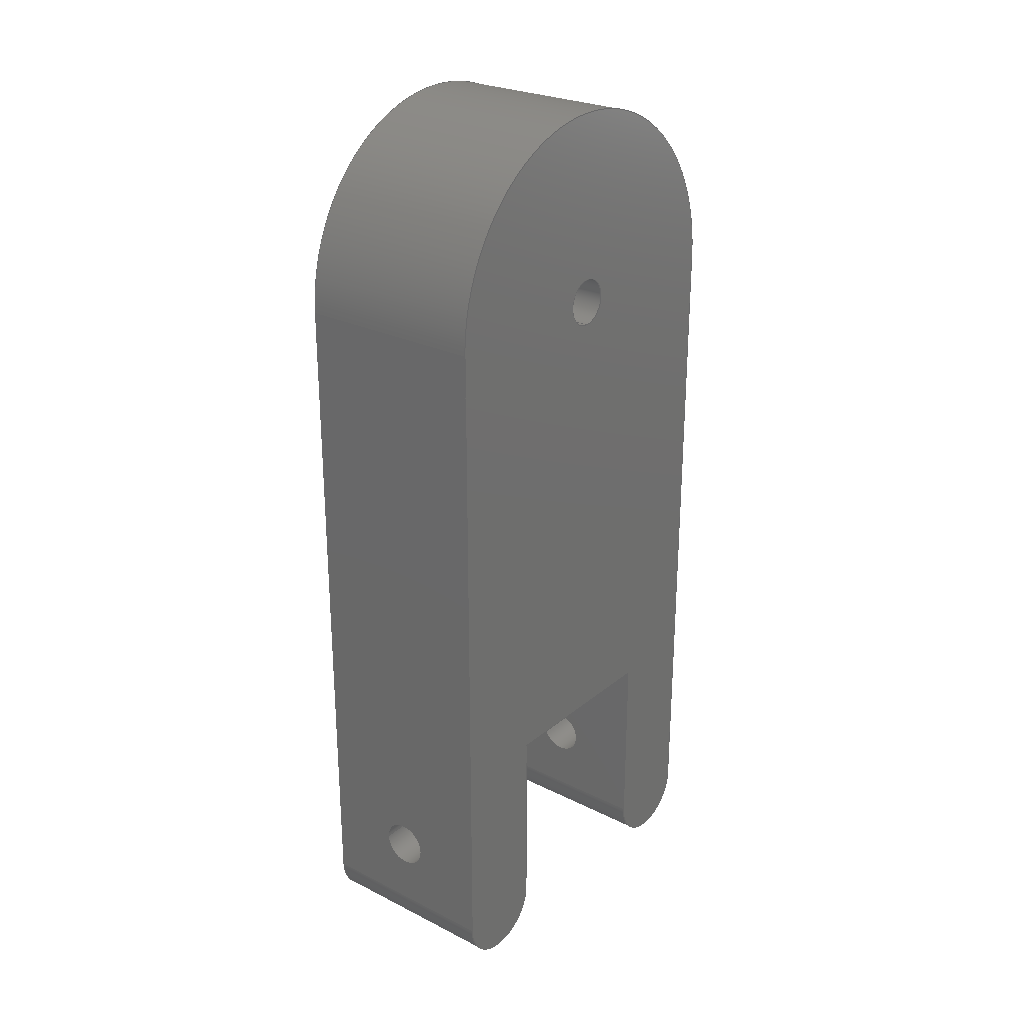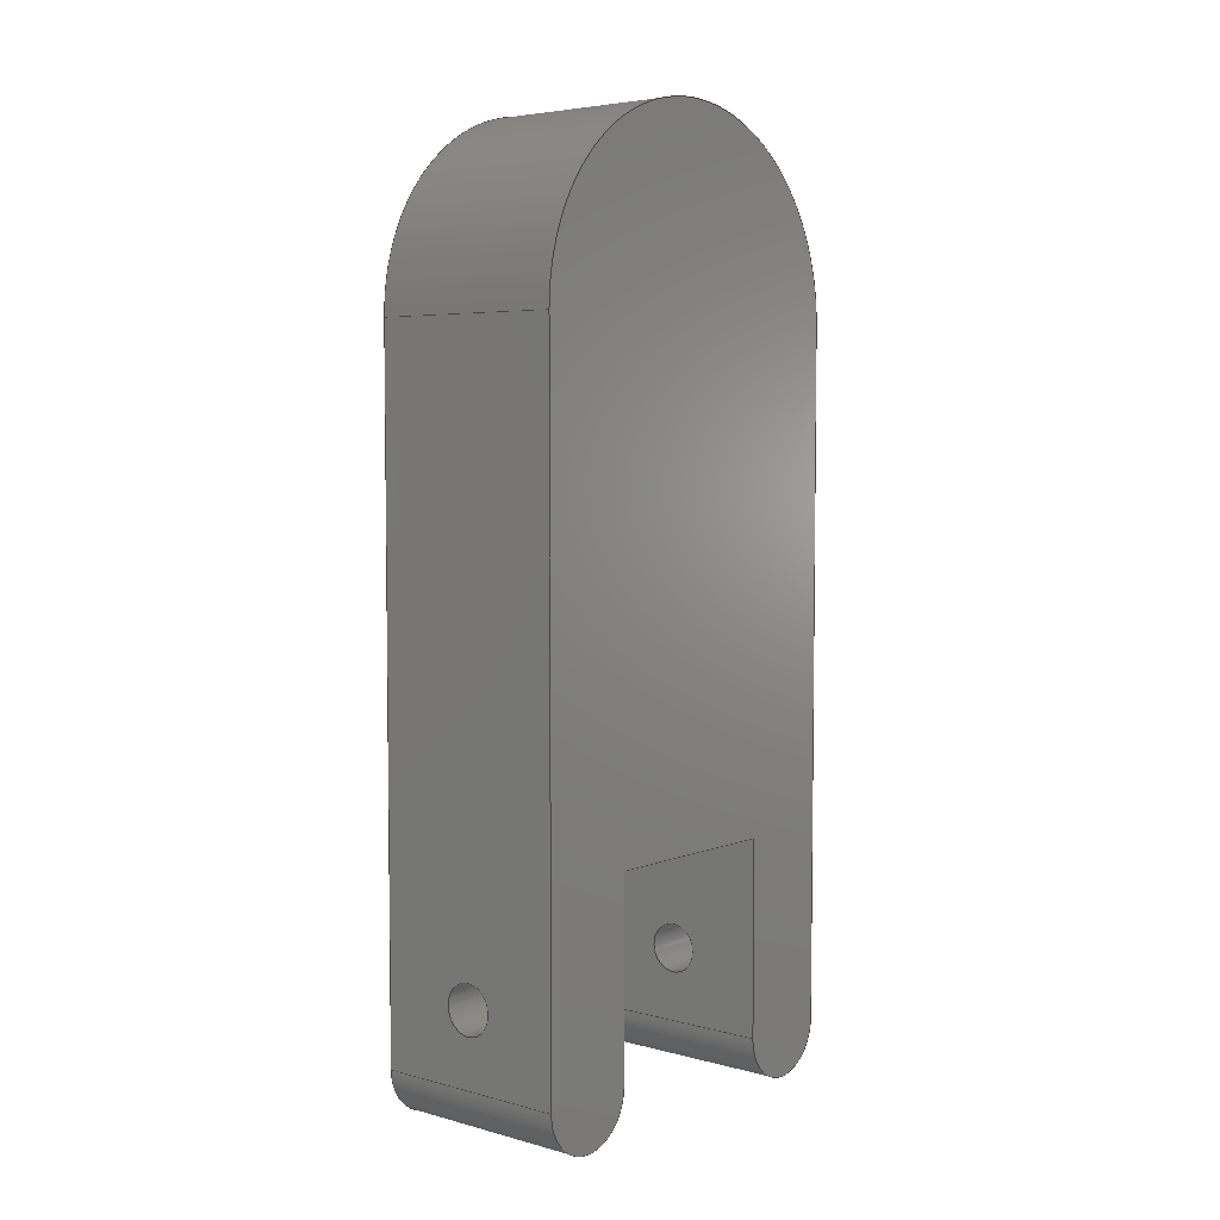
<metadata>
{"format":"step","ext":"step","renderer":"f3d","projection":"perspective","resolution":1024,"background":"white","views":[{"elev":26.2,"azim":38.3,"up":"+Y"},{"elev":4.9,"azim":-140.1,"up":"+Y"}]}
</metadata>
<code>
ISO-10303-21;
DATA;
#1=MECHANICAL_DESIGN_GEOMETRIC_PRESENTATION_REPRESENTATION('',(#4),#435);
#2=SHAPE_REPRESENTATION_RELATIONSHIP('SRR','None',#442,#3);
#3=ADVANCED_BREP_SHAPE_REPRESENTATION('',(#5),#434);
#4=STYLED_ITEM('',(#451),#5);
#5=MANIFOLD_SOLID_BREP('Body1',#247);
#6=FACE_BOUND('',#40,.T.);
#7=FACE_BOUND('',#43,.T.);
#8=FACE_BOUND('',#46,.T.);
#9=FACE_BOUND('',#49,.T.);
#10=FACE_BOUND('',#51,.T.);
#11=PLANE('',#264);
#12=PLANE('',#271);
#13=PLANE('',#277);
#14=PLANE('',#278);
#15=PLANE('',#279);
#16=PLANE('',#282);
#17=PLANE('',#285);
#18=PLANE('',#286);
#19=FACE_OUTER_BOUND('',#33,.T.);
#20=FACE_OUTER_BOUND('',#34,.T.);
#21=FACE_OUTER_BOUND('',#35,.T.);
#22=FACE_OUTER_BOUND('',#36,.T.);
#23=FACE_OUTER_BOUND('',#37,.T.);
#24=FACE_OUTER_BOUND('',#38,.T.);
#25=FACE_OUTER_BOUND('',#39,.T.);
#26=FACE_OUTER_BOUND('',#41,.T.);
#27=FACE_OUTER_BOUND('',#42,.T.);
#28=FACE_OUTER_BOUND('',#44,.T.);
#29=FACE_OUTER_BOUND('',#45,.T.);
#30=FACE_OUTER_BOUND('',#47,.T.);
#31=FACE_OUTER_BOUND('',#48,.T.);
#32=FACE_OUTER_BOUND('',#50,.T.);
#33=EDGE_LOOP('',(#161,#162,#163,#164));
#34=EDGE_LOOP('',(#165));
#35=EDGE_LOOP('',(#166,#167,#168,#169));
#36=EDGE_LOOP('',(#170,#171,#172,#173));
#37=EDGE_LOOP('',(#174,#175,#176,#177,#178,#179,#180,#181));
#38=EDGE_LOOP('',(#182,#183,#184,#185));
#39=EDGE_LOOP('',(#186,#187,#188,#189));
#40=EDGE_LOOP('',(#190));
#41=EDGE_LOOP('',(#191,#192,#193,#194));
#42=EDGE_LOOP('',(#195,#196,#197,#198));
#43=EDGE_LOOP('',(#199));
#44=EDGE_LOOP('',(#200,#201,#202,#203));
#45=EDGE_LOOP('',(#204,#205,#206,#207));
#46=EDGE_LOOP('',(#208));
#47=EDGE_LOOP('',(#209,#210,#211,#212));
#48=EDGE_LOOP('',(#213,#214,#215,#216));
#49=EDGE_LOOP('',(#217));
#50=EDGE_LOOP('',(#218,#219,#220,#221,#222,#223,#224,#225));
#51=EDGE_LOOP('',(#226));
#52=LINE('',#367,#73);
#53=LINE('',#374,#74);
#54=LINE('',#380,#75);
#55=LINE('',#385,#76);
#56=LINE('',#389,#77);
#57=LINE('',#391,#78);
#58=LINE('',#393,#79);
#59=LINE('',#397,#80);
#60=LINE('',#401,#81);
#61=LINE('',#404,#82);
#62=LINE('',#407,#83);
#63=LINE('',#408,#84);
#64=LINE('',#411,#85);
#65=LINE('',#412,#86);
#66=LINE('',#415,#87);
#67=LINE('',#416,#88);
#68=LINE('',#420,#89);
#69=LINE('',#423,#90);
#70=LINE('',#424,#91);
#71=LINE('',#428,#92);
#72=LINE('',#430,#93);
#73=VECTOR('',#293,25);
#74=VECTOR('',#302,25);
#75=VECTOR('',#309,25);
#76=VECTOR('',#314,10);
#77=VECTOR('',#317,10);
#78=VECTOR('',#318,10);
#79=VECTOR('',#319,10);
#80=VECTOR('',#322,10);
#81=VECTOR('',#327,10);
#82=VECTOR('',#330,10);
#83=VECTOR('',#333,10);
#84=VECTOR('',#334,10);
#85=VECTOR('',#337,10);
#86=VECTOR('',#338,10);
#87=VECTOR('',#341,10);
#88=VECTOR('',#342,10);
#89=VECTOR('',#347,10);
#90=VECTOR('',#350,10);
#91=VECTOR('',#351,10);
#92=VECTOR('',#356,10);
#93=VECTOR('',#359,10);
#94=CIRCLE('',#262,25);
#95=CIRCLE('',#263,25);
#96=CIRCLE('',#266,25);
#97=CIRCLE('',#267,25);
#98=CIRCLE('',#269,25);
#99=CIRCLE('',#270,25);
#100=CIRCLE('',#272,50);
#101=CIRCLE('',#273,50);
#102=CIRCLE('',#274,200);
#103=CIRCLE('',#276,50);
#104=CIRCLE('',#281,50);
#105=CIRCLE('',#284,200);
#106=VERTEX_POINT('',#364);
#107=VERTEX_POINT('',#366);
#108=VERTEX_POINT('',#371);
#109=VERTEX_POINT('',#373);
#110=VERTEX_POINT('',#377);
#111=VERTEX_POINT('',#379);
#112=VERTEX_POINT('',#383);
#113=VERTEX_POINT('',#384);
#114=VERTEX_POINT('',#386);
#115=VERTEX_POINT('',#388);
#116=VERTEX_POINT('',#390);
#117=VERTEX_POINT('',#392);
#118=VERTEX_POINT('',#394);
#119=VERTEX_POINT('',#396);
#120=VERTEX_POINT('',#400);
#121=VERTEX_POINT('',#402);
#122=VERTEX_POINT('',#406);
#123=VERTEX_POINT('',#410);
#124=VERTEX_POINT('',#414);
#125=VERTEX_POINT('',#418);
#126=VERTEX_POINT('',#422);
#127=VERTEX_POINT('',#426);
#128=EDGE_CURVE('',#106,#106,#94,.T.);
#129=EDGE_CURVE('',#106,#107,#52,.T.);
#130=EDGE_CURVE('',#107,#107,#95,.T.);
#131=EDGE_CURVE('',#108,#108,#96,.T.);
#132=EDGE_CURVE('',#108,#109,#53,.T.);
#133=EDGE_CURVE('',#109,#109,#97,.T.);
#134=EDGE_CURVE('',#110,#110,#98,.T.);
#135=EDGE_CURVE('',#110,#111,#54,.T.);
#136=EDGE_CURVE('',#111,#111,#99,.T.);
#137=EDGE_CURVE('',#112,#113,#55,.T.);
#138=EDGE_CURVE('',#113,#114,#100,.T.);
#139=EDGE_CURVE('',#114,#115,#56,.T.);
#140=EDGE_CURVE('',#115,#116,#57,.T.);
#141=EDGE_CURVE('',#116,#117,#58,.T.);
#142=EDGE_CURVE('',#117,#118,#101,.T.);
#143=EDGE_CURVE('',#118,#119,#59,.T.);
#144=EDGE_CURVE('',#119,#112,#102,.T.);
#145=EDGE_CURVE('',#113,#120,#60,.T.);
#146=EDGE_CURVE('',#121,#120,#103,.T.);
#147=EDGE_CURVE('',#114,#121,#61,.T.);
#148=EDGE_CURVE('',#122,#121,#62,.T.);
#149=EDGE_CURVE('',#115,#122,#63,.T.);
#150=EDGE_CURVE('',#123,#122,#64,.T.);
#151=EDGE_CURVE('',#116,#123,#65,.T.);
#152=EDGE_CURVE('',#124,#123,#66,.T.);
#153=EDGE_CURVE('',#117,#124,#67,.T.);
#154=EDGE_CURVE('',#125,#124,#104,.T.);
#155=EDGE_CURVE('',#118,#125,#68,.T.);
#156=EDGE_CURVE('',#126,#125,#69,.T.);
#157=EDGE_CURVE('',#119,#126,#70,.T.);
#158=EDGE_CURVE('',#127,#126,#105,.T.);
#159=EDGE_CURVE('',#112,#127,#71,.T.);
#160=EDGE_CURVE('',#120,#127,#72,.T.);
#161=ORIENTED_EDGE('',*,*,#128,.F.);
#162=ORIENTED_EDGE('',*,*,#129,.T.);
#163=ORIENTED_EDGE('',*,*,#130,.T.);
#164=ORIENTED_EDGE('',*,*,#129,.F.);
#165=ORIENTED_EDGE('',*,*,#130,.F.);
#166=ORIENTED_EDGE('',*,*,#131,.F.);
#167=ORIENTED_EDGE('',*,*,#132,.T.);
#168=ORIENTED_EDGE('',*,*,#133,.F.);
#169=ORIENTED_EDGE('',*,*,#132,.F.);
#170=ORIENTED_EDGE('',*,*,#134,.F.);
#171=ORIENTED_EDGE('',*,*,#135,.T.);
#172=ORIENTED_EDGE('',*,*,#136,.F.);
#173=ORIENTED_EDGE('',*,*,#135,.F.);
#174=ORIENTED_EDGE('',*,*,#137,.T.);
#175=ORIENTED_EDGE('',*,*,#138,.T.);
#176=ORIENTED_EDGE('',*,*,#139,.T.);
#177=ORIENTED_EDGE('',*,*,#140,.T.);
#178=ORIENTED_EDGE('',*,*,#141,.T.);
#179=ORIENTED_EDGE('',*,*,#142,.T.);
#180=ORIENTED_EDGE('',*,*,#143,.T.);
#181=ORIENTED_EDGE('',*,*,#144,.T.);
#182=ORIENTED_EDGE('',*,*,#145,.T.);
#183=ORIENTED_EDGE('',*,*,#146,.F.);
#184=ORIENTED_EDGE('',*,*,#147,.F.);
#185=ORIENTED_EDGE('',*,*,#138,.F.);
#186=ORIENTED_EDGE('',*,*,#147,.T.);
#187=ORIENTED_EDGE('',*,*,#148,.F.);
#188=ORIENTED_EDGE('',*,*,#149,.F.);
#189=ORIENTED_EDGE('',*,*,#139,.F.);
#190=ORIENTED_EDGE('',*,*,#134,.T.);
#191=ORIENTED_EDGE('',*,*,#149,.T.);
#192=ORIENTED_EDGE('',*,*,#150,.F.);
#193=ORIENTED_EDGE('',*,*,#151,.F.);
#194=ORIENTED_EDGE('',*,*,#140,.F.);
#195=ORIENTED_EDGE('',*,*,#151,.T.);
#196=ORIENTED_EDGE('',*,*,#152,.F.);
#197=ORIENTED_EDGE('',*,*,#153,.F.);
#198=ORIENTED_EDGE('',*,*,#141,.F.);
#199=ORIENTED_EDGE('',*,*,#131,.T.);
#200=ORIENTED_EDGE('',*,*,#153,.T.);
#201=ORIENTED_EDGE('',*,*,#154,.F.);
#202=ORIENTED_EDGE('',*,*,#155,.F.);
#203=ORIENTED_EDGE('',*,*,#142,.F.);
#204=ORIENTED_EDGE('',*,*,#155,.T.);
#205=ORIENTED_EDGE('',*,*,#156,.F.);
#206=ORIENTED_EDGE('',*,*,#157,.F.);
#207=ORIENTED_EDGE('',*,*,#143,.F.);
#208=ORIENTED_EDGE('',*,*,#133,.T.);
#209=ORIENTED_EDGE('',*,*,#157,.T.);
#210=ORIENTED_EDGE('',*,*,#158,.F.);
#211=ORIENTED_EDGE('',*,*,#159,.F.);
#212=ORIENTED_EDGE('',*,*,#144,.F.);
#213=ORIENTED_EDGE('',*,*,#159,.T.);
#214=ORIENTED_EDGE('',*,*,#160,.F.);
#215=ORIENTED_EDGE('',*,*,#145,.F.);
#216=ORIENTED_EDGE('',*,*,#137,.F.);
#217=ORIENTED_EDGE('',*,*,#136,.T.);
#218=ORIENTED_EDGE('',*,*,#160,.T.);
#219=ORIENTED_EDGE('',*,*,#158,.T.);
#220=ORIENTED_EDGE('',*,*,#156,.T.);
#221=ORIENTED_EDGE('',*,*,#154,.T.);
#222=ORIENTED_EDGE('',*,*,#152,.T.);
#223=ORIENTED_EDGE('',*,*,#150,.T.);
#224=ORIENTED_EDGE('',*,*,#148,.T.);
#225=ORIENTED_EDGE('',*,*,#146,.T.);
#226=ORIENTED_EDGE('',*,*,#128,.T.);
#227=CYLINDRICAL_SURFACE('',#261,25);
#228=CYLINDRICAL_SURFACE('',#265,25);
#229=CYLINDRICAL_SURFACE('',#268,25);
#230=CYLINDRICAL_SURFACE('',#275,50);
#231=CYLINDRICAL_SURFACE('',#280,50);
#232=CYLINDRICAL_SURFACE('',#283,200);
#233=ADVANCED_FACE('',(#19),#227,.F.);
#234=ADVANCED_FACE('',(#20),#11,.T.);
#235=ADVANCED_FACE('',(#21),#228,.F.);
#236=ADVANCED_FACE('',(#22),#229,.F.);
#237=ADVANCED_FACE('',(#23),#12,.F.);
#238=ADVANCED_FACE('',(#24),#230,.T.);
#239=ADVANCED_FACE('',(#25,#6),#13,.T.);
#240=ADVANCED_FACE('',(#26),#14,.T.);
#241=ADVANCED_FACE('',(#27,#7),#15,.T.);
#242=ADVANCED_FACE('',(#28),#231,.T.);
#243=ADVANCED_FACE('',(#29,#8),#16,.T.);
#244=ADVANCED_FACE('',(#30),#232,.T.);
#245=ADVANCED_FACE('',(#31,#9),#17,.T.);
#246=ADVANCED_FACE('',(#32,#10),#18,.T.);
#247=CLOSED_SHELL('',(#233,#234,#235,#236,#237,#238,#239,#240,#241,#242,
#243,#244,#245,#246));
#248=DERIVED_UNIT_ELEMENT(#250,1);
#249=DERIVED_UNIT_ELEMENT(#437,-3);
#250=(
MASS_UNIT()
NAMED_UNIT(*)
SI_UNIT(.KILO.,.GRAM.)
);
#251=DERIVED_UNIT((#248,#249));
#252=MEASURE_REPRESENTATION_ITEM('density measure',
POSITIVE_RATIO_MEASURE(7850),#251);
#253=PROPERTY_DEFINITION_REPRESENTATION(#258,#255);
#254=PROPERTY_DEFINITION_REPRESENTATION(#259,#256);
#255=REPRESENTATION('material name',(#257),#434);
#256=REPRESENTATION('density',(#252),#434);
#257=DESCRIPTIVE_REPRESENTATION_ITEM('Steel','Steel');
#258=PROPERTY_DEFINITION('material property','material name',#444);
#259=PROPERTY_DEFINITION('material property','density of part',#444);
#260=AXIS2_PLACEMENT_3D('placement',#362,#287,#288);
#261=AXIS2_PLACEMENT_3D('',#363,#289,#290);
#262=AXIS2_PLACEMENT_3D('',#365,#291,#292);
#263=AXIS2_PLACEMENT_3D('',#368,#294,#295);
#264=AXIS2_PLACEMENT_3D('',#369,#296,#297);
#265=AXIS2_PLACEMENT_3D('',#370,#298,#299);
#266=AXIS2_PLACEMENT_3D('',#372,#300,#301);
#267=AXIS2_PLACEMENT_3D('',#375,#303,#304);
#268=AXIS2_PLACEMENT_3D('',#376,#305,#306);
#269=AXIS2_PLACEMENT_3D('',#378,#307,#308);
#270=AXIS2_PLACEMENT_3D('',#381,#310,#311);
#271=AXIS2_PLACEMENT_3D('',#382,#312,#313);
#272=AXIS2_PLACEMENT_3D('',#387,#315,#316);
#273=AXIS2_PLACEMENT_3D('',#395,#320,#321);
#274=AXIS2_PLACEMENT_3D('',#398,#323,#324);
#275=AXIS2_PLACEMENT_3D('',#399,#325,#326);
#276=AXIS2_PLACEMENT_3D('',#403,#328,#329);
#277=AXIS2_PLACEMENT_3D('',#405,#331,#332);
#278=AXIS2_PLACEMENT_3D('',#409,#335,#336);
#279=AXIS2_PLACEMENT_3D('',#413,#339,#340);
#280=AXIS2_PLACEMENT_3D('',#417,#343,#344);
#281=AXIS2_PLACEMENT_3D('',#419,#345,#346);
#282=AXIS2_PLACEMENT_3D('',#421,#348,#349);
#283=AXIS2_PLACEMENT_3D('',#425,#352,#353);
#284=AXIS2_PLACEMENT_3D('',#427,#354,#355);
#285=AXIS2_PLACEMENT_3D('',#429,#357,#358);
#286=AXIS2_PLACEMENT_3D('',#431,#360,#361);
#287=DIRECTION('axis',(0,0,1));
#288=DIRECTION('refdir',(1,0,0));
#289=DIRECTION('center_axis',(-1,0,0));
#290=DIRECTION('ref_axis',(0,1,0));
#291=DIRECTION('center_axis',(-1,0,0));
#292=DIRECTION('ref_axis',(0,1,0));
#293=DIRECTION('',(-1,0,0));
#294=DIRECTION('center_axis',(-1,0,0));
#295=DIRECTION('ref_axis',(0,1,0));
#296=DIRECTION('center_axis',(1,0,0));
#297=DIRECTION('ref_axis',(0,1,0));
#298=DIRECTION('center_axis',(0,0,1));
#299=DIRECTION('ref_axis',(1,0,0));
#300=DIRECTION('center_axis',(0,0,1));
#301=DIRECTION('ref_axis',(1,0,0));
#302=DIRECTION('',(0,0,1));
#303=DIRECTION('center_axis',(0,0,-1));
#304=DIRECTION('ref_axis',(1,0,0));
#305=DIRECTION('center_axis',(0,0,-1));
#306=DIRECTION('ref_axis',(-1,0,0));
#307=DIRECTION('center_axis',(0,0,-1));
#308=DIRECTION('ref_axis',(-1,0,0));
#309=DIRECTION('',(0,0,-1));
#310=DIRECTION('center_axis',(0,0,1));
#311=DIRECTION('ref_axis',(-1,0,0));
#312=DIRECTION('center_axis',(1,0,0));
#313=DIRECTION('ref_axis',(0,1,0));
#314=DIRECTION('',(0,-1,0));
#315=DIRECTION('center_axis',(-1,0,0));
#316=DIRECTION('ref_axis',(0,0,1));
#317=DIRECTION('',(0,1,0));
#318=DIRECTION('',(0,0,1));
#319=DIRECTION('',(0,-1,0));
#320=DIRECTION('center_axis',(-1,0,0));
#321=DIRECTION('ref_axis',(0,0,1));
#322=DIRECTION('',(0,1,0));
#323=DIRECTION('center_axis',(-1,0,0));
#324=DIRECTION('ref_axis',(0,3.553e-16,-1));
#325=DIRECTION('center_axis',(1,0,0));
#326=DIRECTION('ref_axis',(0,0,1));
#327=DIRECTION('',(1,0,0));
#328=DIRECTION('center_axis',(1,0,0));
#329=DIRECTION('ref_axis',(0,0,1));
#330=DIRECTION('',(1,0,0));
#331=DIRECTION('center_axis',(0,0,1));
#332=DIRECTION('ref_axis',(0,-1,0));
#333=DIRECTION('',(0,-1,0));
#334=DIRECTION('',(1,0,0));
#335=DIRECTION('center_axis',(0,-1,0));
#336=DIRECTION('ref_axis',(0,0,-1));
#337=DIRECTION('',(0,0,-1));
#338=DIRECTION('',(1,0,0));
#339=DIRECTION('center_axis',(0,0,-1));
#340=DIRECTION('ref_axis',(0,1,0));
#341=DIRECTION('',(0,1,0));
#342=DIRECTION('',(1,0,0));
#343=DIRECTION('center_axis',(1,0,0));
#344=DIRECTION('ref_axis',(0,0,1));
#345=DIRECTION('center_axis',(1,0,0));
#346=DIRECTION('ref_axis',(0,0,1));
#347=DIRECTION('',(1,0,0));
#348=DIRECTION('center_axis',(0,0,1));
#349=DIRECTION('ref_axis',(0,-1,0));
#350=DIRECTION('',(0,-1,0));
#351=DIRECTION('',(1,0,0));
#352=DIRECTION('center_axis',(1,0,0));
#353=DIRECTION('ref_axis',(0,3.553e-16,-1));
#354=DIRECTION('center_axis',(1,0,0));
#355=DIRECTION('ref_axis',(0,3.553e-16,-1));
#356=DIRECTION('',(1,0,0));
#357=DIRECTION('center_axis',(0,0,-1));
#358=DIRECTION('ref_axis',(0,1,0));
#359=DIRECTION('',(0,1,0));
#360=DIRECTION('center_axis',(1,0,0));
#361=DIRECTION('ref_axis',(0,1,0));
#362=CARTESIAN_POINT('',(0,0,0));
#363=CARTESIAN_POINT('Origin',(100,300,200));
#364=CARTESIAN_POINT('',(100,275,200));
#365=CARTESIAN_POINT('Origin',(100,300,200));
#366=CARTESIAN_POINT('',(0,275,200));
#367=CARTESIAN_POINT('',(100,275,200));
#368=CARTESIAN_POINT('Origin',(0,300,200));
#369=CARTESIAN_POINT('Origin',(0,300,200));
#370=CARTESIAN_POINT('Origin',(0,-325,300));
#371=CARTESIAN_POINT('',(-25,-325,300));
#372=CARTESIAN_POINT('Origin',(0,-325,300));
#373=CARTESIAN_POINT('',(-25,-325,400));
#374=CARTESIAN_POINT('',(-25,-325,300));
#375=CARTESIAN_POINT('Origin',(0,-325,400));
#376=CARTESIAN_POINT('Origin',(0,-325,100));
#377=CARTESIAN_POINT('',(25,-325,100));
#378=CARTESIAN_POINT('Origin',(0,-325,100));
#379=CARTESIAN_POINT('',(25,-325,0));
#380=CARTESIAN_POINT('',(25,-325,100));
#381=CARTESIAN_POINT('Origin',(0,-325,0));
#382=CARTESIAN_POINT('Origin',(-100,25,200));
#383=CARTESIAN_POINT('',(-100,300,0));
#384=CARTESIAN_POINT('',(-100,-400,0));
#385=CARTESIAN_POINT('',(-100,-200,0));
#386=CARTESIAN_POINT('',(-100,-400,100));
#387=CARTESIAN_POINT('Origin',(-100,-400,50));
#388=CARTESIAN_POINT('',(-100,-200,100));
#389=CARTESIAN_POINT('',(-100,-400,100));
#390=CARTESIAN_POINT('',(-100,-200,300));
#391=CARTESIAN_POINT('',(-100,-200,100));
#392=CARTESIAN_POINT('',(-100,-400,300));
#393=CARTESIAN_POINT('',(-100,-200,300));
#394=CARTESIAN_POINT('',(-100,-400,400));
#395=CARTESIAN_POINT('Origin',(-100,-400,350));
#396=CARTESIAN_POINT('',(-100,300,400));
#397=CARTESIAN_POINT('',(-100,200,400));
#398=CARTESIAN_POINT('Origin',(-100,300,200));
#399=CARTESIAN_POINT('Origin',(0,-400,50));
#400=CARTESIAN_POINT('',(100,-400,0));
#401=CARTESIAN_POINT('',(0,-400,0));
#402=CARTESIAN_POINT('',(100,-400,100));
#403=CARTESIAN_POINT('Origin',(100,-400,50));
#404=CARTESIAN_POINT('',(0,-400,100));
#405=CARTESIAN_POINT('Origin',(0,-200,100));
#406=CARTESIAN_POINT('',(100,-200,100));
#407=CARTESIAN_POINT('',(100,-400,100));
#408=CARTESIAN_POINT('',(0,-200,100));
#409=CARTESIAN_POINT('Origin',(0,-200,300));
#410=CARTESIAN_POINT('',(100,-200,300));
#411=CARTESIAN_POINT('',(100,-200,100));
#412=CARTESIAN_POINT('',(0,-200,300));
#413=CARTESIAN_POINT('Origin',(0,-400,300));
#414=CARTESIAN_POINT('',(100,-400,300));
#415=CARTESIAN_POINT('',(100,-200,300));
#416=CARTESIAN_POINT('',(0,-400,300));
#417=CARTESIAN_POINT('Origin',(0,-400,350));
#418=CARTESIAN_POINT('',(100,-400,400));
#419=CARTESIAN_POINT('Origin',(100,-400,350));
#420=CARTESIAN_POINT('',(0,-400,400));
#421=CARTESIAN_POINT('Origin',(0,300,400));
#422=CARTESIAN_POINT('',(100,300,400));
#423=CARTESIAN_POINT('',(100,200,400));
#424=CARTESIAN_POINT('',(0,300,400));
#425=CARTESIAN_POINT('Origin',(0,300,200));
#426=CARTESIAN_POINT('',(100,300,0));
#427=CARTESIAN_POINT('Origin',(100,300,200));
#428=CARTESIAN_POINT('',(0,300,0));
#429=CARTESIAN_POINT('Origin',(0,-400,0));
#430=CARTESIAN_POINT('',(100,-200,0));
#431=CARTESIAN_POINT('Origin',(100,25,200));
#432=UNCERTAINTY_MEASURE_WITH_UNIT(LENGTH_MEASURE(0.01),#436,
'DISTANCE_ACCURACY_VALUE',
'Maximum model space distance between geometric entities at asserted c
onnectivities');
#433=UNCERTAINTY_MEASURE_WITH_UNIT(LENGTH_MEASURE(0.01),#436,
'DISTANCE_ACCURACY_VALUE',
'Maximum model space distance between geometric entities at asserted c
onnectivities');
#434=(
GEOMETRIC_REPRESENTATION_CONTEXT(3)
GLOBAL_UNCERTAINTY_ASSIGNED_CONTEXT((#432))
GLOBAL_UNIT_ASSIGNED_CONTEXT((#436,#438,#439))
REPRESENTATION_CONTEXT('','3D')
);
#435=(
GEOMETRIC_REPRESENTATION_CONTEXT(3)
GLOBAL_UNCERTAINTY_ASSIGNED_CONTEXT((#433))
GLOBAL_UNIT_ASSIGNED_CONTEXT((#436,#438,#439))
REPRESENTATION_CONTEXT('','3D')
);
#436=(
LENGTH_UNIT()
NAMED_UNIT(*)
SI_UNIT(.MILLI.,.METRE.)
);
#437=(
LENGTH_UNIT()
NAMED_UNIT(*)
SI_UNIT($,.METRE.)
);
#438=(
NAMED_UNIT(*)
PLANE_ANGLE_UNIT()
SI_UNIT($,.RADIAN.)
);
#439=(
NAMED_UNIT(*)
SI_UNIT($,.STERADIAN.)
SOLID_ANGLE_UNIT()
);
#440=SHAPE_DEFINITION_REPRESENTATION(#441,#442);
#441=PRODUCT_DEFINITION_SHAPE('',$,#444);
#442=SHAPE_REPRESENTATION('',(#260),#434);
#443=PRODUCT_DEFINITION_CONTEXT('part definition',#448,'design');
#444=PRODUCT_DEFINITION('Link 3','Link 3 v6',#445,#443);
#445=PRODUCT_DEFINITION_FORMATION('',$,#450);
#446=PRODUCT_RELATED_PRODUCT_CATEGORY('Link 3 v6','Link 3 v6',(#450));
#447=APPLICATION_PROTOCOL_DEFINITION('international standard',
'automotive_design',2009,#448);
#448=APPLICATION_CONTEXT(
'Core Data for Automotive Mechanical Design Process');
#449=PRODUCT_CONTEXT('part definition',#448,'mechanical');
#450=PRODUCT('Link 3','Link 3 v6',$,(#449));
#451=PRESENTATION_STYLE_ASSIGNMENT((#452));
#452=SURFACE_STYLE_USAGE(.BOTH.,#453);
#453=SURFACE_SIDE_STYLE('',(#454));
#454=SURFACE_STYLE_FILL_AREA(#455);
#455=FILL_AREA_STYLE('Steel - Satin',(#456));
#456=FILL_AREA_STYLE_COLOUR('Steel - Satin',#457);
#457=COLOUR_RGB('Steel - Satin',0.6275,0.6275,0.6275);
ENDSEC;
END-ISO-10303-21;

</code>
